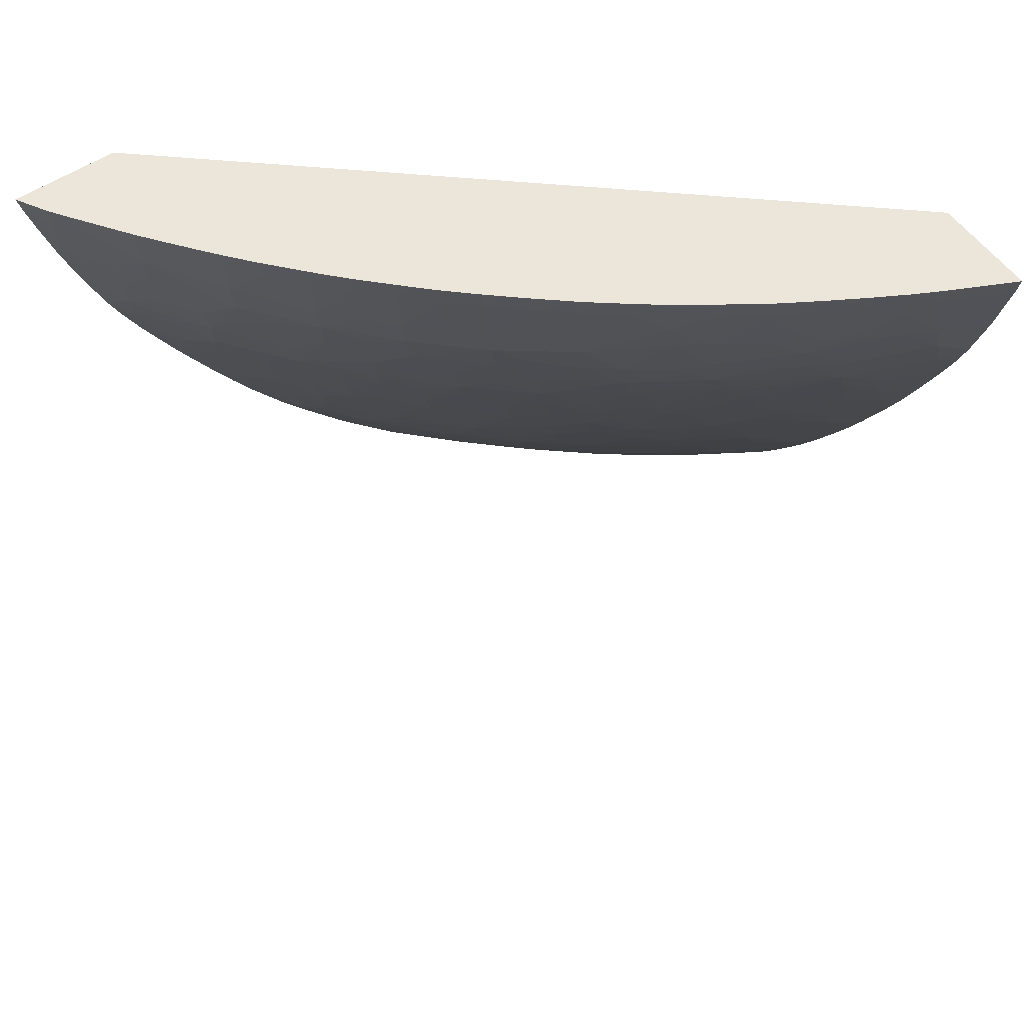
<metadata>
{"format":"obj","ext":"obj","renderer":"f3d","projection":"perspective","resolution":1024,"background":"white","views":[{"elev":55.1,"azim":-35.1,"up":"+Z"}]}
</metadata>
<code>
v -0.03049 -0.06323 0.01884
v -0.05763 -0.0399 0.01884
v -0.03049 -0.06787 0.01884
v -0.03049 -0.03989 -0.01568
v -0.05734 -0.03989 0.01778
v -0.06082 -0.03989 0.01884
v -0.03071 -0.06776 0.01884
v -0.0305 -0.06767 0.01797
v -0.03049 -0.06767 0.01798
v -0.03049 -0.03989 -0.02102
v -0.06238 -0.03989 0.01884
v -0.03345 -0.06642 0.01884
v -0.03049 -0.06767 0.01797
v -0.03348 -0.0662 0.01793
v -0.03258 -0.06593 0.01512
v -0.0307 -0.06682 0.01512
v -0.03049 -0.06698 0.01537
v -0.03592 -0.03989 -0.01769
v -0.03049 -0.04359 -0.0181
v -0.03135 -0.04633 -0.01543
v -0.03257 -0.04454 -0.01614
v -0.03556 -0.04206 -0.01631
v -0.03735 -0.04137 -0.01577
v -0.0618 -0.04089 0.01884
v -0.06216 -0.03989 0.01798
v -0.03475 -0.06575 0.01884
v -0.03444 -0.06549 0.01712
v -0.03392 -0.06521 0.01512
v -0.03216 -0.06571 0.01362
v -0.03049 -0.06691 0.01511
v -0.03636 -0.03989 -0.01741
v -0.03049 -0.04555 -0.01654
v -0.03056 -0.04545 -0.01658
v -0.03049 -0.04663 -0.01567
v -0.03054 -0.04807 -0.01439
v -0.03285 -0.04739 -0.01363
v -0.03464 -0.04674 -0.01306
v -0.03361 -0.04564 -0.01461
v -0.03898 -0.04032 -0.01527
v -0.03923 -0.03989 -0.01538
v -0.03806 -0.03989 -0.01627
v -0.03754 -0.04423 -0.01321
v -0.03857 -0.0426 -0.01376
v -0.04026 -0.04159 -0.01324
v -0.06176 -0.04095 0.01884
v -0.06171 -0.03989 0.01645
v -0.0614 -0.04105 0.01781
v -0.03493 -0.06565 0.01884
v -0.03612 -0.06499 0.01884
v -0.03588 -0.06489 0.01793
v -0.0363 -0.06382 0.01495
v -0.03735 -0.06291 0.01394
v -0.03553 -0.06342 0.01243
v -0.03319 -0.06477 0.0126
v -0.03145 -0.06536 0.01182
v -0.03061 -0.06605 0.0126
v -0.03049 -0.06614 0.01272
v -0.03049 -0.048 -0.01447
v -0.03049 -0.04808 -0.0144
v -0.03049 -0.04951 -0.01311
v -0.03153 -0.04918 -0.01281
v -0.03377 -0.04843 -0.01203
v -0.03469 -0.04948 -0.0104
v -0.03608 -0.04759 -0.01118
v -0.03608 -0.04617 -0.01252
v -0.04121 -0.03989 -0.01378
v -0.03762 -0.04698 -0.01059
v -0.03848 -0.04521 -0.01154
v -0.04042 -0.0444 -0.01069
v -0.03933 -0.04338 -0.01249
v -0.04124 -0.04257 -0.01159
v -0.0431 -0.04175 -0.0107
v -0.04206 -0.04064 -0.01249
v -0.0424 -0.03989 -0.01278
v -0.0413 -0.03989 -0.0137
v -0.06155 -0.04129 0.01884
v -0.06117 -0.03989 0.01473
v -0.06109 -0.04008 0.01487
v -0.05962 -0.04242 0.01512
v -0.05893 -0.04411 0.01653
v -0.03762 -0.06412 0.01884
v -0.03828 -0.06348 0.01781
v -0.0378 -0.06318 0.01573
v -0.04053 -0.06055 0.01306
v -0.03898 -0.06125 0.01227
v -0.03687 -0.06263 0.01243
v -0.03873 -0.06237 0.01495
v -0.03498 -0.0631 0.01078
v -0.03336 -0.06353 0.009826
v -0.03061 -0.06491 0.009818
v -0.03049 -0.06559 0.01126
v -0.03049 -0.0661 0.0126
v -0.03049 -0.06602 0.01237
v -0.03049 -0.05066 -0.01195
v -0.03061 -0.0508 -0.01173
v -0.03289 -0.05007 -0.01101
v -0.03608 -0.04893 -0.009853
v -0.03375 -0.05109 -0.009342
v -0.0346 -0.05211 -0.007641
v -0.03608 -0.05022 -0.008507
v -0.03761 -0.04965 -0.007898
v -0.03851 -0.04795 -0.00887
v -0.04046 -0.04712 -0.008042
v -0.03941 -0.0462 -0.009837
v -0.04134 -0.04535 -0.008975
v -0.04222 -0.04355 -0.009911
v -0.04588 -0.04184 -0.008101
v -0.04489 -0.04074 -0.009896
v -0.04385 -0.03989 -0.0115
v -0.04366 -0.03989 -0.01166
v -0.06119 -0.04182 0.01884
v -0.06043 -0.03989 0.01265
v -0.05924 -0.04187 0.01298
v -0.0587 -0.04376 0.01512
v -0.05725 -0.04566 0.01505
v -0.05645 -0.04705 0.0159
v -0.05824 -0.04539 0.01758
v -0.05918 -0.04444 0.01833
v -0.03854 -0.06357 0.01884
v -0.0393 -0.06312 0.01884
v -0.03984 -0.06279 0.01884
v -0.03962 -0.06266 0.01781
v -0.04144 -0.0596 0.01227
v -0.04001 -0.0602 0.01127
v -0.04104 -0.06091 0.01512
v -0.04239 -0.05998 0.01512
v -0.03811 -0.0607 0.00974
v -0.03596 -0.06206 0.009826
v -0.03423 -0.06268 0.008987
v -0.03243 -0.06317 0.007973
v -0.03069 -0.0636 0.007068
v -0.03049 -0.06379 0.007267
v -0.03049 -0.06494 0.009759
v -0.03049 -0.06502 0.009943
v -0.03049 -0.05102 -0.01159
v -0.03149 -0.05186 -0.01008
v -0.03281 -0.05269 -0.00828
v -0.03137 -0.05448 -0.007247
v -0.03358 -0.05367 -0.006548
v -0.03435 -0.05464 -0.004707
v -0.03608 -0.0527 -0.005667
v -0.03745 -0.05222 -0.005077
v -0.03608 -0.05157 -0.007009
v -0.03843 -0.05058 -0.006084
v -0.04036 -0.04972 -0.0053
v -0.03941 -0.04892 -0.007091
v -0.04131 -0.04803 -0.006256
v -0.04225 -0.04631 -0.007215
v -0.04321 -0.04451 -0.008117
v -0.045 -0.04364 -0.007223
v -0.04583 -0.04447 -0.005429
v -0.04675 -0.04267 -0.006275
v -0.04842 -0.0417 -0.005331
v -0.04767 -0.04076 -0.007126
v -0.04799 -0.03989 -0.007508
v -0.04665 -0.03989 -0.008889
v -0.04526 -0.03989 -0.01022
v -0.04401 -0.03989 -0.01135
v -0.05964 -0.04398 0.01884
v -0.06028 -0.03989 0.01226
v -0.05891 -0.04138 0.01118
v -0.05833 -0.04278 0.01222
v -0.05686 -0.04491 0.01243
v -0.05615 -0.04668 0.01411
v -0.05532 -0.04804 0.01505
v -0.05382 -0.04978 0.01512
v -0.0556 -0.04874 0.01781
v -0.05674 -0.0474 0.01781
v -0.05833 -0.04572 0.01884
v -0.05901 -0.04484 0.01884
v -0.05925 -0.04452 0.01884
v -0.04061 -0.06227 0.01884
v -0.04169 -0.06122 0.01765
v -0.04274 -0.06022 0.01665
v -0.04355 -0.05814 0.01243
v -0.04306 -0.05777 0.01071
v -0.04152 -0.05842 0.009783
v -0.03945 -0.05984 0.00974
v -0.04534 -0.05745 0.01419
v -0.03755 -0.06034 0.008254
v -0.03598 -0.06078 0.007235
v -0.03501 -0.06044 0.005382
v -0.03336 -0.06221 0.007068
v -0.03158 -0.06273 0.006178
v -0.03049 -0.0635 0.006662
v -0.03049 -0.05216 -0.01039
v -0.03053 -0.05344 -0.008983
v -0.03049 -0.05474 -0.007563
v -0.03255 -0.05519 -0.005452
v -0.03321 -0.05613 -0.003548
v -0.0353 -0.05527 -0.002912
v -0.03615 -0.05407 -0.00377
v -0.03709 -0.05466 -0.002027
v -0.03852 -0.05262 -0.003447
v -0.04013 -0.05221 -0.002378
v -0.03925 -0.05151 -0.004168
v -0.04115 -0.0506 -0.003376
v -0.04301 -0.04969 -0.002581
v -0.04216 -0.04894 -0.004375
v -0.04316 -0.04715 -0.005421
v -0.04495 -0.04627 -0.004434
v -0.04574 -0.04706 -0.002639
v -0.04668 -0.0453 -0.003509
v -0.04838 -0.04433 -0.002588
v -0.04762 -0.04349 -0.004383
v -0.04929 -0.04249 -0.0034
v -0.05092 -0.04149 -0.002417
v -0.05021 -0.04055 -0.004207
v -0.04944 -0.03989 -0.005756
v -0.04905 -0.03989 -0.006236
v -0.05937 -0.03989 0.01001
v -0.05925 -0.03989 0.00974
v -0.05858 -0.0409 0.00974
v -0.05718 -0.04289 0.00972
v -0.05648 -0.04441 0.0106
v -0.05578 -0.04625 0.01243
v -0.05358 -0.04952 0.01376
v -0.05254 -0.05113 0.01512
v -0.05299 -0.0516 0.01781
v -0.05425 -0.05026 0.01781
v -0.05574 -0.04891 0.01884
v -0.05645 -0.04807 0.01884
v -0.05687 -0.04756 0.01884
v -0.05738 -0.04692 0.01884
v -0.04274 -0.06082 0.01884
v -0.04309 -0.06047 0.01844
v -0.04405 -0.05951 0.01765
v -0.04489 -0.05708 0.01243
v -0.04593 -0.05526 0.01035
v -0.04423 -0.05629 0.009631
v -0.04245 -0.05731 0.008913
v -0.04066 -0.05797 0.00768
v -0.03876 -0.05892 0.007068
v -0.04819 -0.05489 0.01377
v -0.04569 -0.05773 0.01598
v -0.04669 -0.05661 0.0151
v -0.03681 -0.05988 0.006459
v -0.03598 -0.05931 0.004434
v -0.03418 -0.05996 0.003588
v -0.03333 -0.06088 0.004434
v -0.03049 -0.063 0.005636
v -0.03239 -0.06046 0.002686
v -0.03069 -0.06225 0.004376
v -0.03049 -0.05339 -0.009065
v -0.03049 -0.05351 -0.008932
v -0.03049 -0.05557 -0.006486
v -0.03056 -0.05562 -0.006369
v -0.03049 -0.05711 -0.004363
v -0.0307 -0.05705 -0.004278
v -0.03208 -0.0576 -0.002389
v -0.03387 -0.05706 -0.001558
v -0.03483 -0.05764 0.0002323
v -0.03596 -0.05616 -0.0008991
v -0.03796 -0.05526 -0.0002358
v -0.03882 -0.05405 -0.00109
v -0.03975 -0.05462 0.0007395
v -0.04071 -0.05268 -0.001024
v -0.04205 -0.05159 -0.001024
v -0.04269 -0.0521 0.0004742
v -0.044 -0.0501 -0.0007586
v -0.04551 -0.04952 0.0003143
v -0.0448 -0.04885 -0.001476
v -0.04398 -0.048 -0.003505
v -0.04651 -0.04784 -0.0005831
v -0.04819 -0.04683 0.0003182
v -0.04753 -0.04612 -0.001473
v -0.04879 -0.04533 -0.0007586
v -0.05079 -0.04403 0.000443
v -0.05028 -0.04342 -0.001024
v -0.05139 -0.04207 -0.001024
v -0.05331 -0.04108 0.0007278
v -0.05277 -0.04015 -0.001094
v -0.05296 -0.03989 -0.001086
v -0.05286 -0.03989 -0.001235
v -0.05163 -0.03989 -0.002959
v -0.05129 -0.03989 -0.003427
v -0.05045 -0.03989 -0.004516
v -0.05885 -0.03989 0.008893
v -0.05671 -0.04206 0.007586
v -0.05605 -0.04386 0.008811
v -0.05394 -0.04725 0.01032
v -0.055 -0.04558 0.009564
v -0.05426 -0.04815 0.01269
v -0.05317 -0.04904 0.01196
v -0.05093 -0.05225 0.01367
v -0.05205 -0.05068 0.01282
v -0.05119 -0.05252 0.01512
v -0.05165 -0.05296 0.01781
v -0.05315 -0.05177 0.01884
v -0.05382 -0.05105 0.01884
v -0.05431 -0.05051 0.01884
v -0.05491 -0.04985 0.01884
v -0.04316 -0.06052 0.01884
v -0.04342 -0.06033 0.01884
v -0.04437 -0.05961 0.01884
v -0.04604 -0.05802 0.01781
v -0.04557 -0.05868 0.01884
v -0.04683 -0.05557 0.0127
v -0.04772 -0.05447 0.01198
v -0.0487 -0.05268 0.01019
v -0.04706 -0.05374 0.009377
v -0.0454 -0.0548 0.008558
v -0.04353 -0.05546 0.007048
v -0.04297 -0.05502 0.005472
v -0.04152 -0.0569 0.006888
v -0.03998 -0.05748 0.005885
v -0.038 -0.05797 0.00436
v -0.04844 -0.05512 0.01512
v -0.04979 -0.05386 0.01512
v -0.04934 -0.05336 0.01283
v -0.04738 -0.05689 0.01781
v -0.03744 -0.05759 0.003002
v -0.03587 -0.05797 0.001929
v -0.03333 -0.05938 0.001742
v -0.03049 -0.06246 0.004582
v -0.03142 -0.05994 0.0008956
v -0.03059 -0.06086 0.001742
v -0.03049 -0.06097 0.001844
v -0.03049 -0.0623 0.004282
v -0.03049 -0.05565 -0.006373
v -0.03049 -0.05571 -0.006291
v -0.03049 -0.05803 -0.002986
v -0.0307 -0.05796 -0.002932
v -0.03049 -0.05935 -0.0008952
v -0.03059 -0.0593 -0.0008952
v -0.03314 -0.05796 -0.0008093
v -0.03662 -0.05705 0.001208
v -0.0386 -0.05612 0.001871
v -0.04052 -0.05519 0.00253
v -0.0416 -0.05366 0.001504
v -0.04339 -0.0527 0.002269
v -0.04518 -0.05191 0.00347
v -0.04598 -0.04997 0.001668
v -0.04793 -0.04925 0.003389
v -0.04733 -0.04865 0.001668
v -0.04866 -0.0473 0.001668
v -0.0506 -0.04652 0.003443
v -0.05013 -0.04557 0.001473
v -0.0514 -0.04473 0.002238
v -0.05236 -0.04294 0.001485
v -0.05388 -0.04185 0.002522
v -0.05487 -0.03989 0.001883
v -0.05483 -0.03989 0.001828
v -0.05373 -0.03989 8.408e-05
v -0.05799 -0.03989 0.007224
v -0.05766 -0.04017 0.006954
v -0.05621 -0.04137 0.005792
v -0.05566 -0.04289 0.006833
v -0.0535 -0.04675 0.008527
v -0.05373 -0.04431 0.005441
v -0.0542 -0.04488 0.007048
v -0.05137 -0.05004 0.01019
v -0.05049 -0.05183 0.01188
v -0.05026 -0.05431 0.01781
v -0.05116 -0.05376 0.01884
v -0.0518 -0.05312 0.01884
v -0.05244 -0.05249 0.01884
v -0.04621 -0.05817 0.01884
v -0.04979 -0.05112 0.009295
v -0.04819 -0.0522 0.008398
v -0.04639 -0.05301 0.007048
v -0.0458 -0.05247 0.005265
v -0.04488 -0.05435 0.007048
v -0.04408 -0.05348 0.004473
v -0.04231 -0.05449 0.003681
v -0.04144 -0.05562 0.004489
v -0.03935 -0.05705 0.00436
v -0.04892 -0.05555 0.01781
v -0.04755 -0.05703 0.01884
v -0.0485 -0.0562 0.01884
v -0.03049 -0.06018 0.0004781
v -0.03049 -0.06081 0.001563
v -0.03049 -0.05815 -0.002815
v -0.04774 -0.05178 0.007048
v -0.04686 -0.05088 0.004329
v -0.04853 -0.04985 0.005183
v -0.04957 -0.0482 0.004313
v -0.05116 -0.04714 0.005238
v -0.05218 -0.04542 0.004442
v -0.0532 -0.04365 0.003646
v -0.05578 -0.04075 0.00436
v -0.056 -0.03989 0.003744
v -0.05779 -0.03989 0.006869
v -0.05732 -0.03989 0.006026
v -0.05658 -0.03989 0.004719
v -0.05306 -0.04623 0.007048
v -0.05172 -0.04773 0.007048
v -0.05088 -0.04951 0.008398
v -0.05043 -0.05447 0.01884
v -0.04912 -0.05043 0.007048
v -0.04917 -0.05561 0.01884
v -0.04972 -0.05512 0.01884
v -0.05047 -0.04908 0.007048
f 1 2 6
f 1 6 11
f 1 11 24
f 1 24 45
f 1 45 76
f 1 76 111
f 1 111 159
f 1 159 171
f 1 171 170
f 1 170 169
f 1 169 224
f 1 224 223
f 1 223 222
f 1 222 221
f 1 221 292
f 1 292 291
f 1 291 290
f 1 290 289
f 1 289 357
f 1 357 356
f 1 356 355
f 1 355 389
f 1 389 392
f 1 392 391
f 1 391 370
f 1 370 369
f 1 369 358
f 1 358 297
f 1 297 295
f 1 295 294
f 1 294 293
f 1 293 225
f 1 225 172
f 1 172 121
f 1 121 120
f 1 120 119
f 1 119 81
f 1 81 49
f 1 49 48
f 1 48 26
f 1 26 12
f 1 12 7
f 1 7 3
f 1 3 9
f 1 9 13
f 1 13 17
f 1 17 30
f 1 30 57
f 1 57 92
f 1 92 93
f 1 93 91
f 1 91 134
f 1 134 133
f 1 133 132
f 1 132 185
f 1 185 241
f 1 241 315
f 1 315 319
f 1 319 318
f 1 318 372
f 1 372 371
f 1 371 324
f 1 324 373
f 1 373 322
f 1 322 248
f 1 248 321
f 1 321 320
f 1 320 246
f 1 246 188
f 1 188 245
f 1 245 244
f 1 244 186
f 1 186 135
f 1 135 94
f 1 94 60
f 1 60 59
f 1 59 58
f 1 58 34
f 1 34 32
f 1 32 19
f 1 19 10
f 1 10 4
f 1 4 2
f 2 5 6
f 2 4 5
f 3 7 8
f 3 8 9
f 4 10 18
f 4 18 31
f 4 31 41
f 4 41 40
f 4 40 66
f 4 66 75
f 4 75 74
f 4 74 110
f 4 110 109
f 4 109 158
f 4 158 157
f 4 157 156
f 4 156 155
f 4 155 210
f 4 210 209
f 4 209 277
f 4 277 276
f 4 276 275
f 4 275 274
f 4 274 273
f 4 273 344
f 4 344 343
f 4 343 342
f 4 342 382
f 4 382 385
f 4 385 384
f 4 384 383
f 4 383 345
f 4 345 278
f 4 278 212
f 4 212 211
f 4 211 160
f 4 160 112
f 4 112 77
f 4 77 46
f 4 46 25
f 4 25 11
f 4 11 6
f 4 6 5
f 7 12 8
f 8 13 9
f 8 12 14
f 8 14 15
f 8 15 16
f 8 16 17
f 8 17 13
f 10 19 20
f 10 20 21
f 10 21 22
f 10 22 23
f 10 23 18
f 11 25 24
f 12 26 14
f 14 27 15
f 14 26 27
f 15 27 28
f 15 28 29
f 15 29 16
f 16 29 30
f 16 30 17
f 18 23 31
f 19 32 33
f 19 33 20
f 20 33 34
f 20 34 35
f 20 35 36
f 20 36 37
f 20 37 38
f 20 38 21
f 21 38 23
f 21 23 22
f 23 39 40
f 23 40 41
f 23 41 31
f 23 38 37
f 23 37 42
f 23 42 43
f 23 43 44
f 23 44 39
f 24 25 45
f 25 46 47
f 25 47 45
f 26 48 27
f 27 48 49
f 27 49 50
f 27 50 51
f 27 51 28
f 28 51 52
f 28 52 29
f 29 52 53
f 29 53 54
f 29 54 55
f 29 55 56
f 29 56 30
f 30 56 57
f 32 34 33
f 34 58 35
f 35 58 59
f 35 59 60
f 35 60 61
f 35 61 36
f 36 61 37
f 37 61 62
f 37 62 63
f 37 63 64
f 37 64 65
f 37 65 42
f 39 44 66
f 39 66 40
f 42 65 67
f 42 67 68
f 42 68 69
f 42 69 70
f 42 70 43
f 43 70 44
f 44 70 71
f 44 71 72
f 44 72 73
f 44 73 74
f 44 74 75
f 44 75 66
f 45 47 76
f 46 77 78
f 46 78 47
f 47 78 79
f 47 79 80
f 47 80 76
f 49 81 50
f 50 82 83
f 50 83 51
f 50 81 82
f 51 83 52
f 52 84 85
f 52 85 86
f 52 86 53
f 52 83 87
f 52 87 84
f 53 86 88
f 53 88 54
f 54 88 55
f 55 88 89
f 55 89 90
f 55 90 91
f 55 91 56
f 56 92 57
f 56 91 93
f 56 93 92
f 60 94 61
f 61 94 95
f 61 95 96
f 61 96 63
f 61 63 62
f 63 97 67
f 63 67 64
f 63 96 98
f 63 98 99
f 63 99 100
f 63 100 101
f 63 101 97
f 64 67 65
f 67 69 68
f 67 97 101
f 67 101 102
f 67 102 103
f 67 103 104
f 67 104 69
f 69 104 103
f 69 103 105
f 69 105 106
f 69 106 71
f 69 71 70
f 71 106 72
f 72 106 107
f 72 107 108
f 72 108 109
f 72 109 110
f 72 110 74
f 72 74 73
f 76 80 111
f 77 112 78
f 78 112 113
f 78 113 79
f 79 114 80
f 79 113 114
f 80 114 115
f 80 115 116
f 80 116 117
f 80 117 118
f 80 118 111
f 81 119 82
f 82 119 120
f 82 120 121
f 82 121 122
f 82 122 83
f 83 122 87
f 84 123 124
f 84 124 85
f 84 87 125
f 84 125 126
f 84 126 123
f 85 124 86
f 86 124 88
f 87 122 125
f 88 124 127
f 88 127 128
f 88 128 129
f 88 129 89
f 89 129 130
f 89 130 90
f 90 130 131
f 90 131 132
f 90 132 133
f 90 133 134
f 90 134 91
f 94 135 95
f 95 135 136
f 95 136 96
f 96 136 98
f 98 136 137
f 98 137 99
f 99 101 100
f 99 137 138
f 99 138 139
f 99 139 140
f 99 140 141
f 99 141 142
f 99 142 143
f 99 143 101
f 101 143 142
f 101 142 144
f 101 144 145
f 101 145 146
f 101 146 103
f 101 103 102
f 103 146 147
f 103 147 148
f 103 148 149
f 103 149 105
f 105 149 106
f 106 149 107
f 107 149 150
f 107 150 151
f 107 151 152
f 107 152 153
f 107 153 154
f 107 154 155
f 107 155 156
f 107 156 157
f 107 157 108
f 108 157 158
f 108 158 109
f 111 118 159
f 112 160 161
f 112 161 113
f 113 161 162
f 113 162 114
f 114 162 163
f 114 163 164
f 114 164 115
f 115 164 116
f 116 164 165
f 116 165 166
f 116 166 167
f 116 167 168
f 116 168 117
f 117 168 169
f 117 169 118
f 118 169 170
f 118 170 171
f 118 171 159
f 121 172 122
f 122 173 174
f 122 174 125
f 122 172 173
f 123 126 175
f 123 175 176
f 123 176 124
f 124 176 177
f 124 177 178
f 124 178 127
f 125 174 126
f 126 174 179
f 126 179 175
f 127 178 180
f 127 180 128
f 128 180 181
f 128 181 129
f 129 181 182
f 129 182 183
f 129 183 130
f 130 183 184
f 130 184 131
f 131 184 185
f 131 185 132
f 135 186 136
f 136 186 187
f 136 187 137
f 137 188 138
f 137 187 188
f 138 188 189
f 138 189 139
f 139 189 140
f 140 190 191
f 140 191 192
f 140 192 142
f 140 142 141
f 140 189 190
f 142 192 193
f 142 193 194
f 142 194 195
f 142 195 196
f 142 196 145
f 142 145 144
f 145 196 195
f 145 195 197
f 145 197 198
f 145 198 199
f 145 199 200
f 145 200 147
f 145 147 146
f 147 200 148
f 148 150 149
f 148 200 150
f 150 200 151
f 151 200 201
f 151 201 202
f 151 202 203
f 151 203 204
f 151 204 205
f 151 205 152
f 152 205 153
f 153 205 204
f 153 204 206
f 153 206 207
f 153 207 208
f 153 208 154
f 154 209 210
f 154 210 155
f 154 208 209
f 160 211 161
f 161 211 212
f 161 212 213
f 161 213 214
f 161 214 215
f 161 215 162
f 162 215 163
f 163 215 164
f 164 215 216
f 164 216 217
f 164 217 165
f 165 217 166
f 166 217 218
f 166 218 219
f 166 219 220
f 166 220 167
f 167 220 221
f 167 221 168
f 168 221 222
f 168 222 223
f 168 223 224
f 168 224 169
f 172 225 226
f 172 226 173
f 173 226 174
f 174 226 227
f 174 227 179
f 175 179 228
f 175 228 176
f 176 229 230
f 176 230 231
f 176 231 177
f 176 228 229
f 177 231 232
f 177 232 178
f 178 232 233
f 178 233 180
f 179 234 228
f 179 227 235
f 179 235 236
f 179 236 234
f 180 233 237
f 180 237 182
f 180 182 181
f 182 237 238
f 182 238 239
f 182 239 240
f 182 240 183
f 183 240 184
f 184 241 185
f 184 240 242
f 184 242 243
f 184 243 241
f 186 244 187
f 187 244 245
f 187 245 188
f 188 246 247
f 188 247 189
f 189 247 248
f 189 248 249
f 189 249 250
f 189 250 190
f 190 250 251
f 190 251 191
f 191 251 252
f 191 252 253
f 191 253 193
f 191 193 192
f 193 253 254
f 193 254 255
f 193 255 195
f 193 195 194
f 195 255 256
f 195 256 257
f 195 257 258
f 195 258 198
f 195 198 197
f 198 258 259
f 198 259 260
f 198 260 261
f 198 261 262
f 198 262 202
f 198 202 263
f 198 263 200
f 198 200 199
f 200 263 202
f 200 202 201
f 202 262 261
f 202 261 264
f 202 264 265
f 202 265 266
f 202 266 204
f 202 204 203
f 204 266 265
f 204 265 267
f 204 267 268
f 204 268 269
f 204 269 207
f 204 207 206
f 207 269 268
f 207 268 270
f 207 270 271
f 207 271 272
f 207 272 273
f 207 273 274
f 207 274 275
f 207 275 276
f 207 276 277
f 207 277 208
f 208 277 209
f 212 278 213
f 213 278 279
f 213 279 280
f 213 280 214
f 214 280 215
f 215 281 216
f 215 280 282
f 215 282 281
f 216 283 217
f 216 281 284
f 216 284 283
f 217 285 218
f 217 283 284
f 217 284 286
f 217 286 285
f 218 287 219
f 218 285 287
f 219 287 288
f 219 288 289
f 219 289 290
f 219 290 220
f 220 290 291
f 220 291 292
f 220 292 221
f 225 293 226
f 226 293 294
f 226 294 295
f 226 295 227
f 227 296 235
f 227 295 297
f 227 297 296
f 228 234 298
f 228 298 229
f 229 298 299
f 229 299 300
f 229 300 301
f 229 301 302
f 229 302 230
f 230 302 231
f 231 302 303
f 231 303 304
f 231 304 305
f 231 305 232
f 232 305 306
f 232 306 233
f 233 306 307
f 233 307 237
f 234 236 308
f 234 308 309
f 234 309 285
f 234 285 310
f 234 310 299
f 234 299 298
f 235 296 311
f 235 311 236
f 236 311 308
f 237 307 312
f 237 312 238
f 238 312 313
f 238 313 239
f 239 313 252
f 239 252 314
f 239 314 242
f 239 242 240
f 241 243 315
f 242 314 316
f 242 316 317
f 242 317 318
f 242 318 243
f 243 318 319
f 243 319 315
f 246 320 247
f 247 320 321
f 247 321 248
f 248 322 323
f 248 323 250
f 248 250 249
f 250 324 325
f 250 325 316
f 250 316 326
f 250 326 252
f 250 252 251
f 250 323 324
f 252 313 312
f 252 312 327
f 252 327 254
f 252 254 253
f 252 326 314
f 254 327 328
f 254 328 256
f 254 256 255
f 256 328 329
f 256 329 330
f 256 330 257
f 257 330 259
f 257 259 258
f 259 330 331
f 259 331 261
f 259 261 260
f 261 331 332
f 261 332 333
f 261 333 334
f 261 334 335
f 261 335 265
f 261 265 264
f 265 335 334
f 265 334 336
f 265 336 337
f 265 337 338
f 265 338 268
f 265 268 267
f 268 338 339
f 268 339 340
f 268 340 270
f 270 340 271
f 271 340 341
f 271 341 342
f 271 342 343
f 271 343 344
f 271 344 273
f 271 273 272
f 278 345 279
f 279 345 346
f 279 346 347
f 279 347 348
f 279 348 280
f 280 349 282
f 280 348 350
f 280 350 351
f 280 351 349
f 281 282 349
f 281 349 284
f 284 349 352
f 284 352 286
f 285 286 353
f 285 353 310
f 285 309 287
f 286 352 353
f 287 309 354
f 287 354 288
f 288 354 355
f 288 355 356
f 288 356 357
f 288 357 289
f 296 297 358
f 296 358 311
f 299 353 300
f 299 310 353
f 300 353 359
f 300 359 360
f 300 360 301
f 301 360 302
f 302 360 361
f 302 361 362
f 302 362 363
f 302 363 304
f 302 304 303
f 304 363 364
f 304 364 365
f 304 365 366
f 304 366 305
f 305 366 306
f 306 366 329
f 306 329 367
f 306 367 312
f 306 312 307
f 308 311 368
f 308 368 354
f 308 354 309
f 311 358 369
f 311 369 370
f 311 370 368
f 312 329 328
f 312 328 327
f 312 367 329
f 314 326 316
f 316 371 317
f 316 325 371
f 317 371 372
f 317 372 318
f 322 373 323
f 323 373 324
f 324 371 325
f 329 366 365
f 329 365 330
f 330 365 331
f 331 365 364
f 331 364 332
f 332 334 333
f 332 364 362
f 332 362 374
f 332 374 375
f 332 375 334
f 334 375 376
f 334 376 377
f 334 377 337
f 334 337 336
f 337 339 338
f 337 377 378
f 337 378 379
f 337 379 339
f 339 379 380
f 339 380 340
f 340 380 341
f 341 381 342
f 341 380 347
f 341 347 381
f 342 381 382
f 345 383 346
f 346 383 384
f 346 384 385
f 346 385 347
f 347 385 382
f 347 382 381
f 347 380 348
f 348 380 350
f 349 351 386
f 349 386 378
f 349 378 387
f 349 387 388
f 349 388 352
f 350 386 351
f 350 380 379
f 350 379 386
f 352 388 359
f 352 359 353
f 354 368 389
f 354 389 355
f 359 388 360
f 360 388 390
f 360 390 376
f 360 376 374
f 360 374 362
f 360 362 361
f 362 364 363
f 368 370 391
f 368 391 392
f 368 392 389
f 374 376 375
f 376 390 393
f 376 393 377
f 377 393 378
f 378 393 387
f 378 386 379
f 387 393 388
f 388 393 390

</code>
